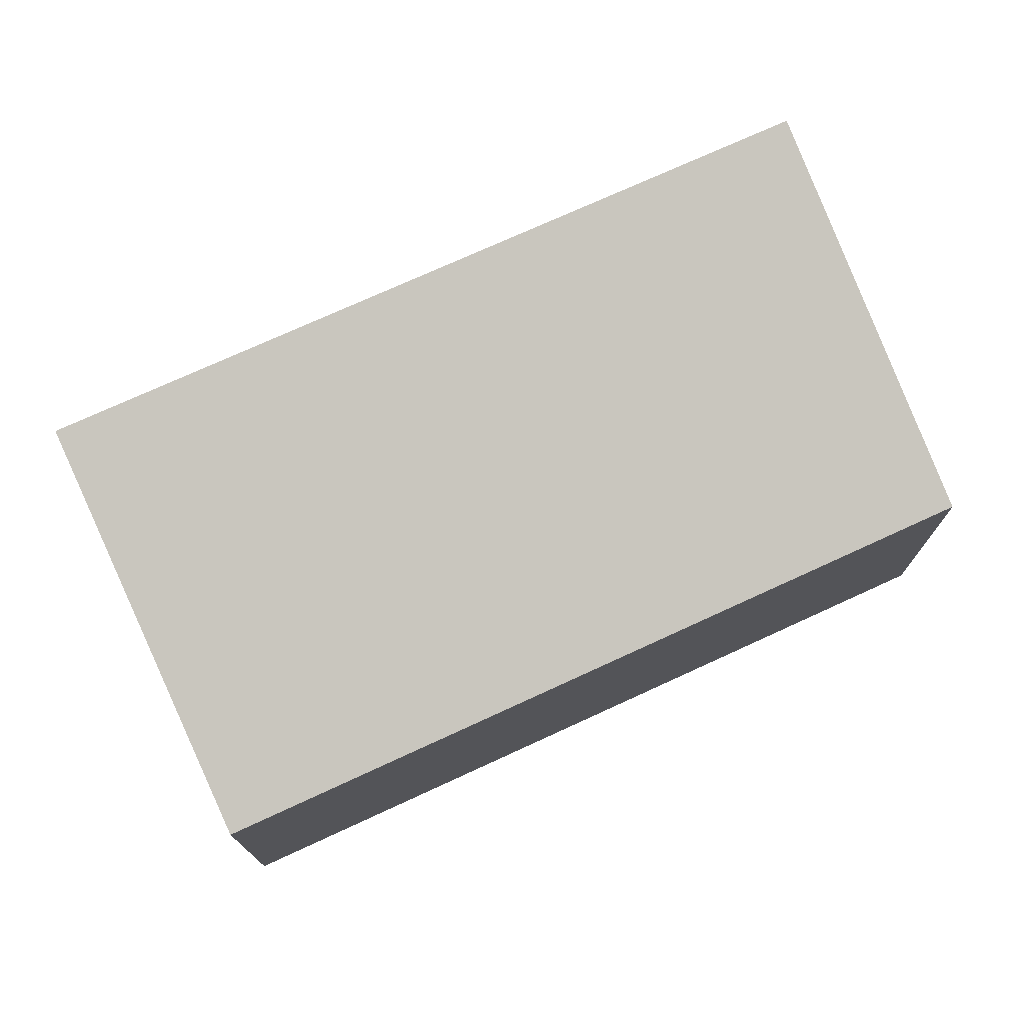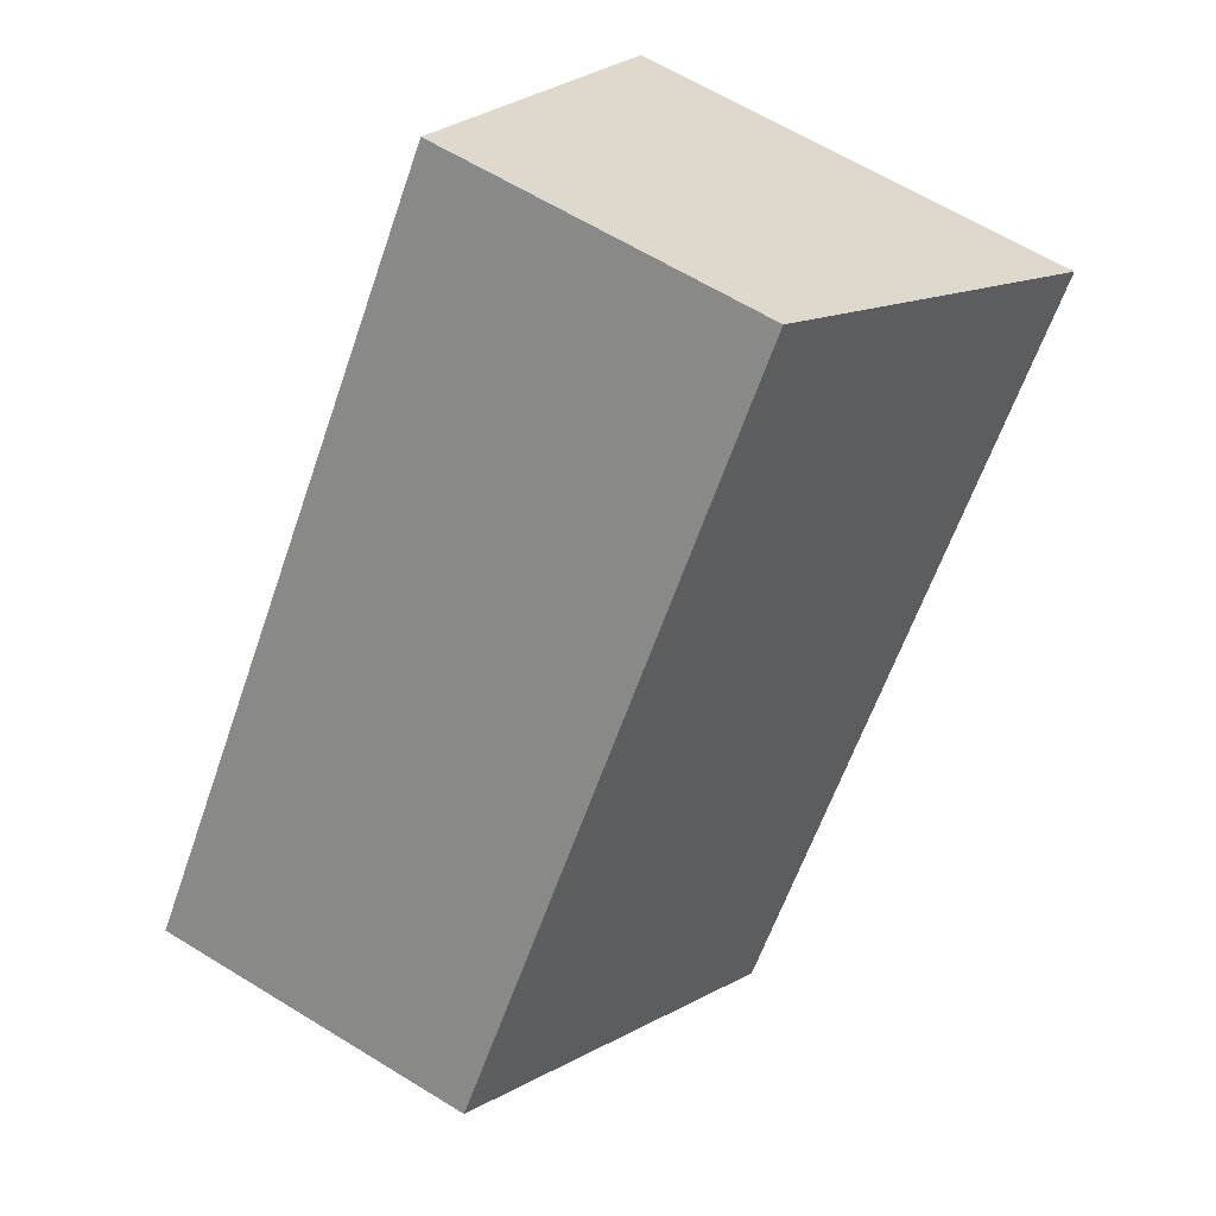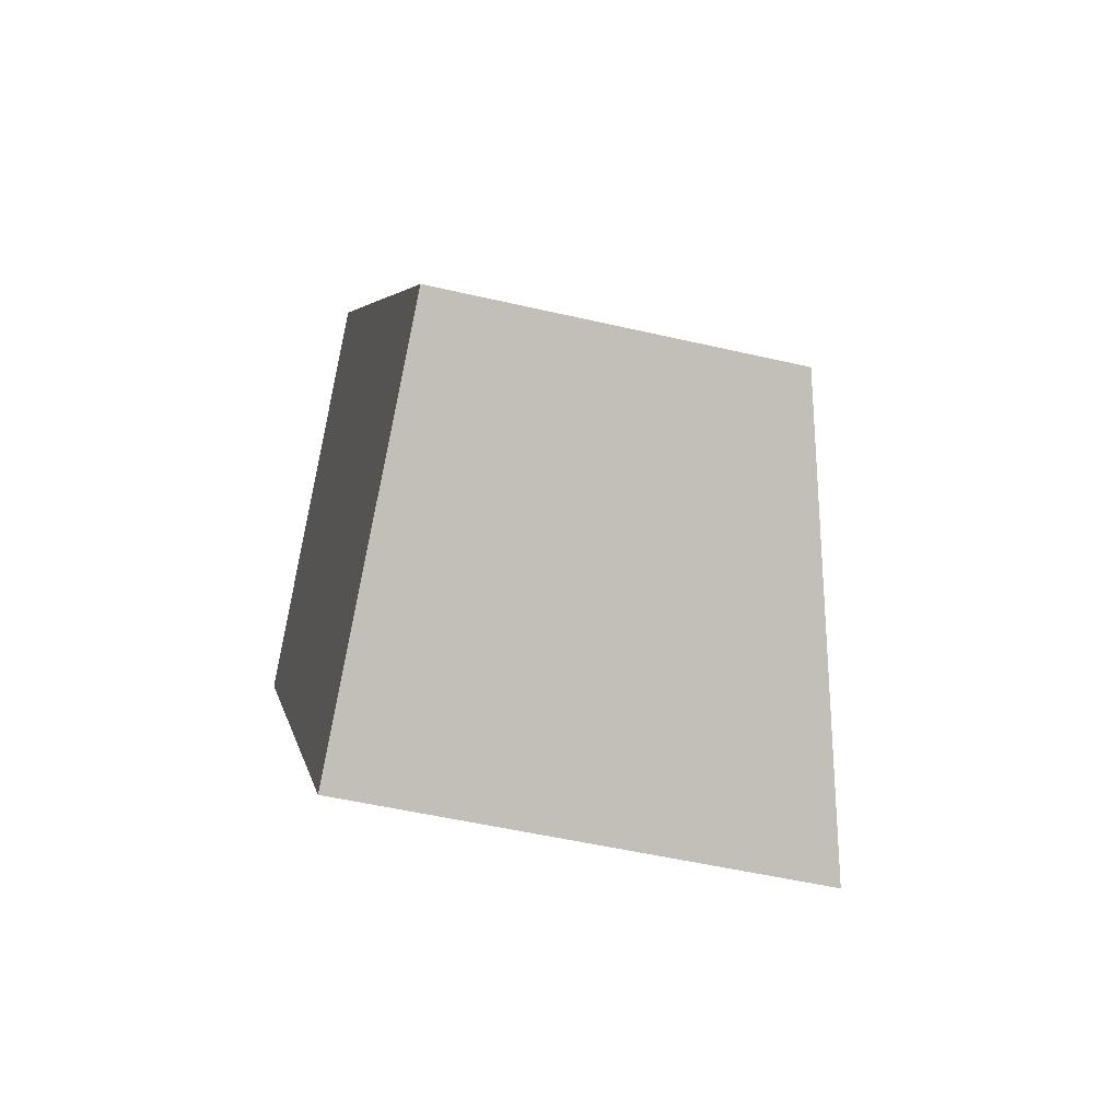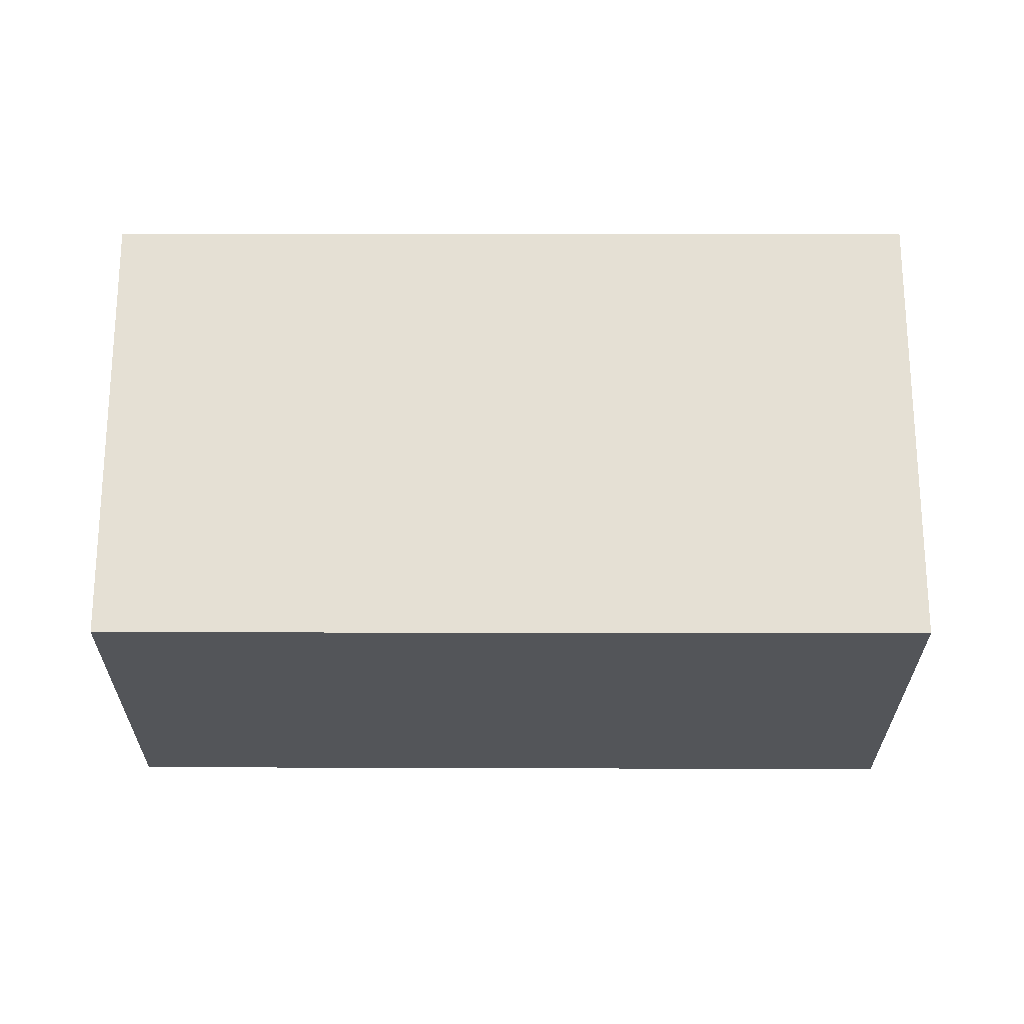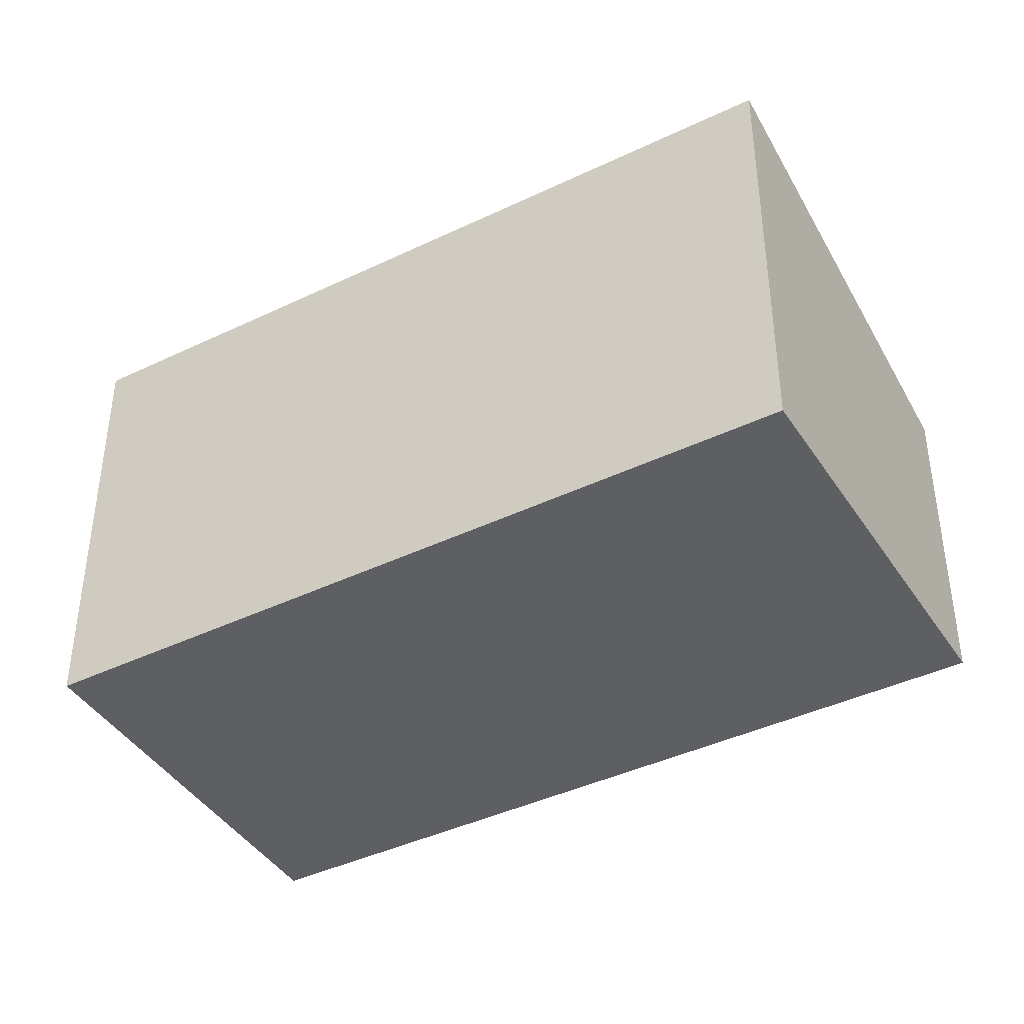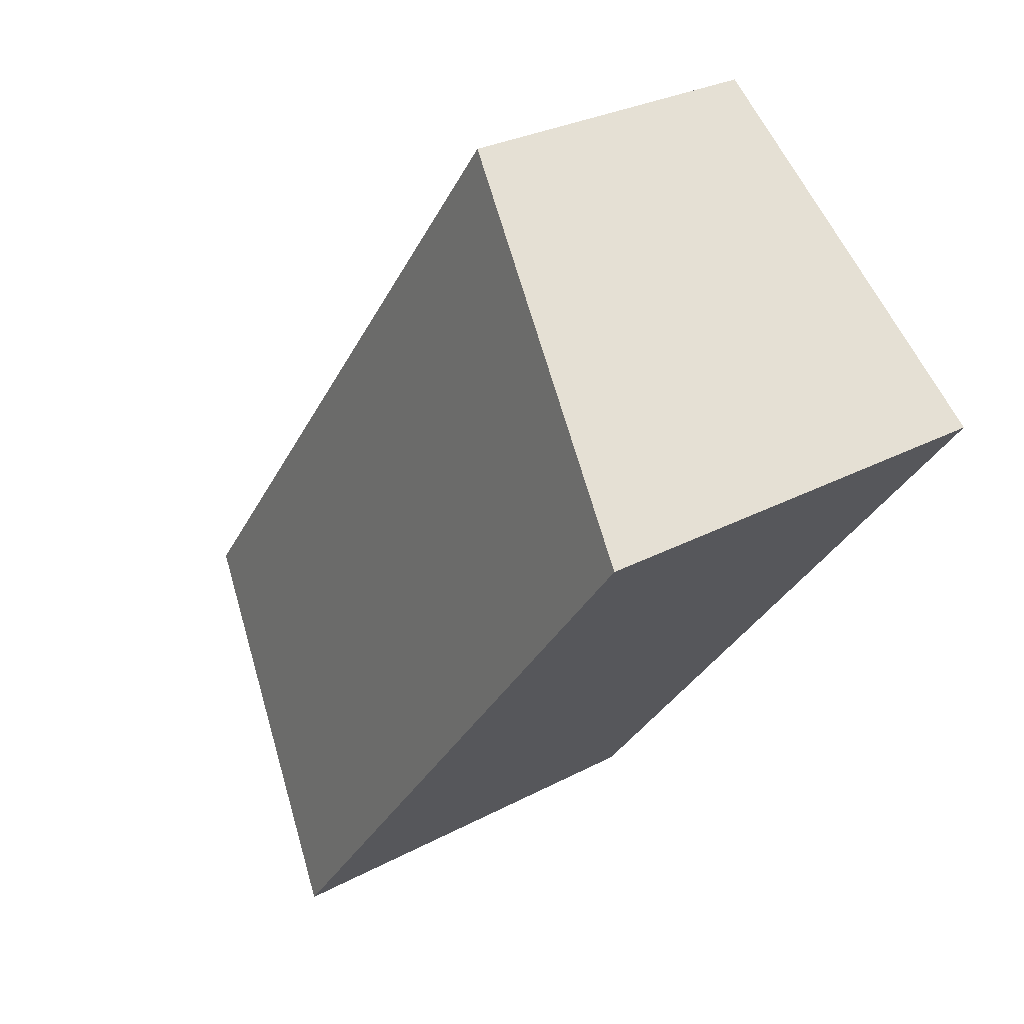
<metadata>
{"format":"obj","ext":"obj","renderer":"f3d","projection":"perspective","resolution":1024,"background":"white","views":[{"elev":75.9,"azim":28.0,"up":"+Y"},{"elev":63.2,"azim":121.9,"up":"+Z"},{"elev":-49.7,"azim":75.5,"up":"+Z"},{"elev":-24.2,"azim":-127.9,"up":"+Y"},{"elev":-41.9,"azim":-97.7,"up":"+Y"},{"elev":28.2,"azim":-129.0,"up":"+Z"}]}
</metadata>
<code>
v  0 3.309 2.026e-16
v  6.153 2.443 -2.866
v  3.677 3.299 -4.759
v  2.481 2.443 1.944
v  3.677 2.914e-16 -4.759
v  6.153 1.755e-16 -2.866
v  0 0 0
v  2.481 -1.19e-16 1.944
g defaultobject
f 1 2 3
f 2 1 4
f 2 5 3
f 5 2 6
f 7 4 1
f 4 7 8
f 8 2 4
f 2 8 6
f 3 7 1
f 7 3 5
f 5 8 7
f 8 5 6

</code>
